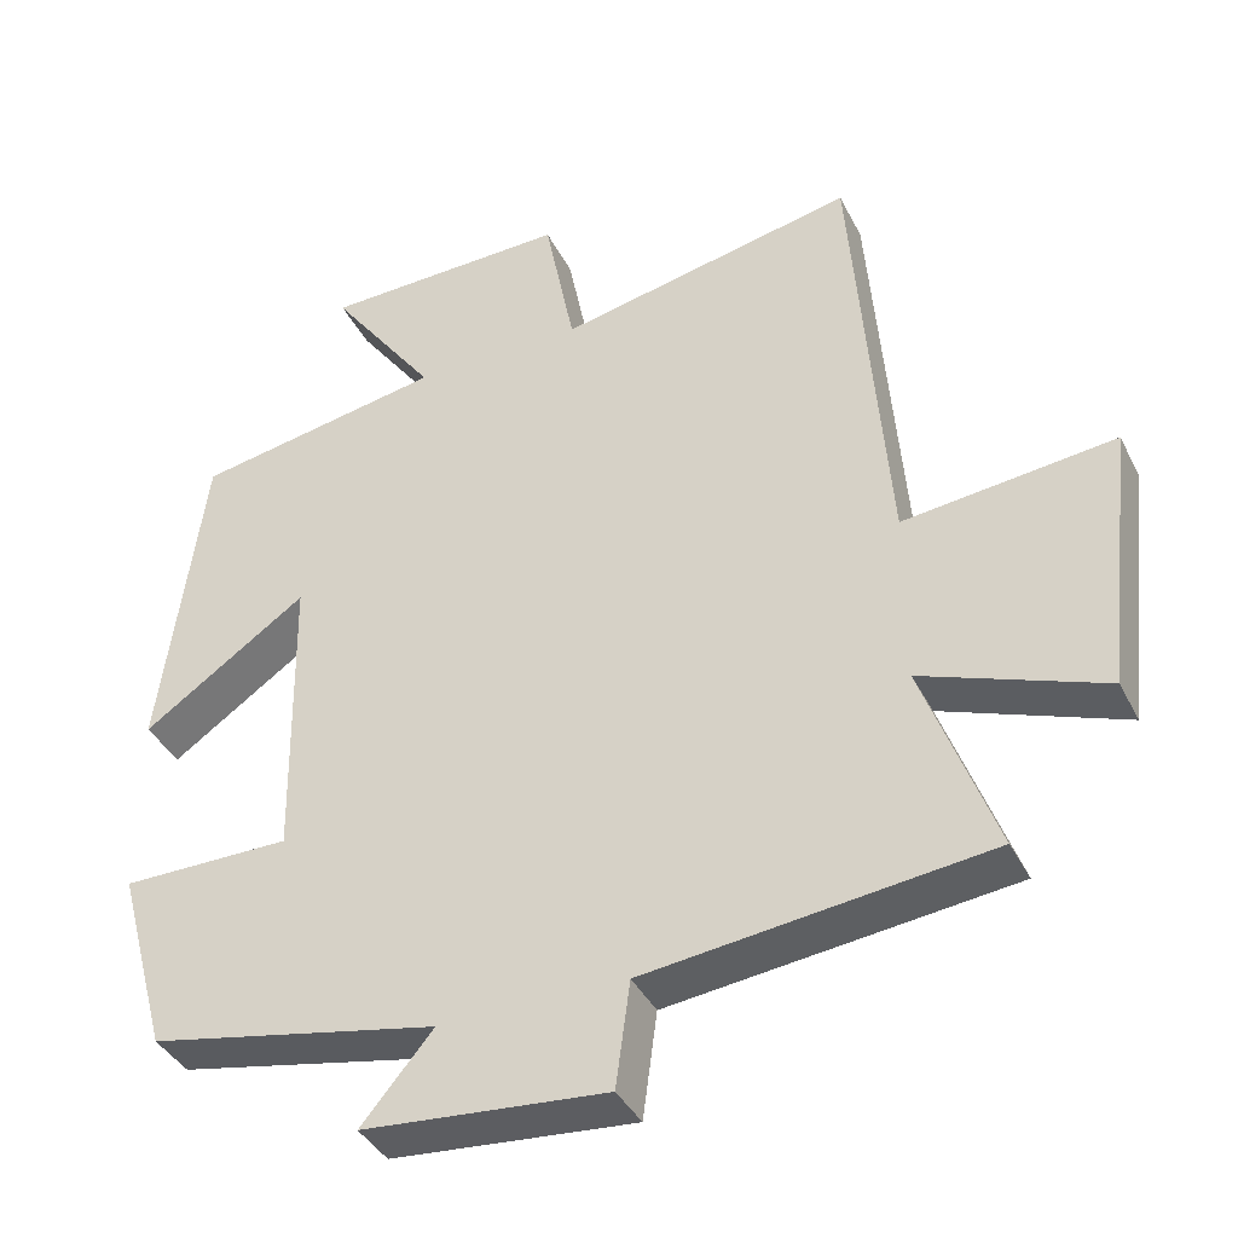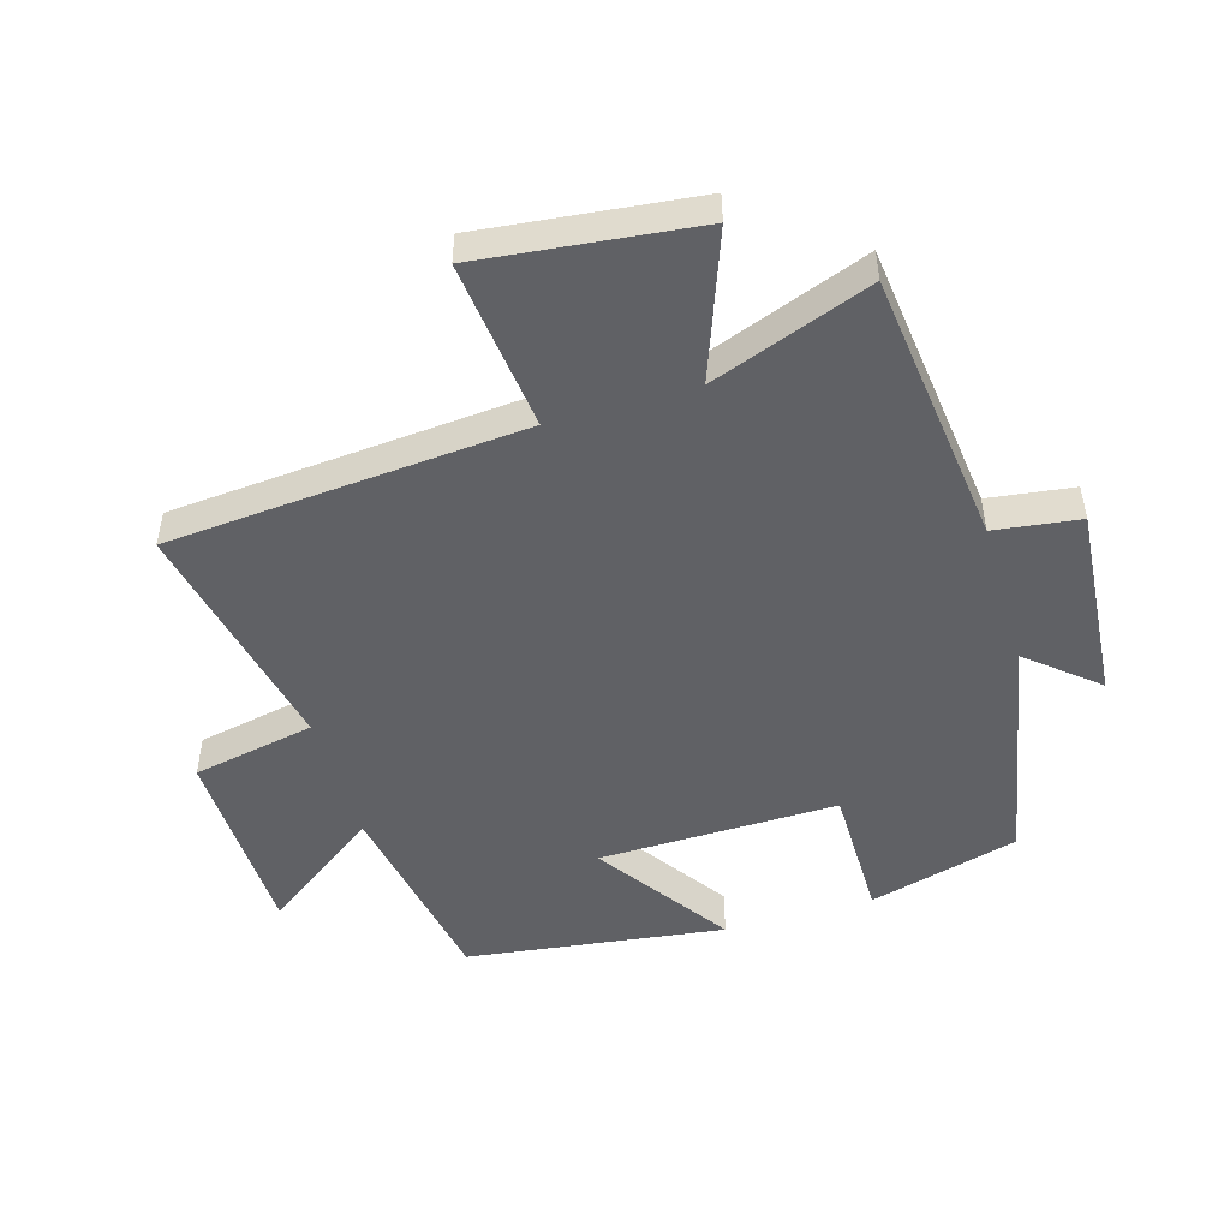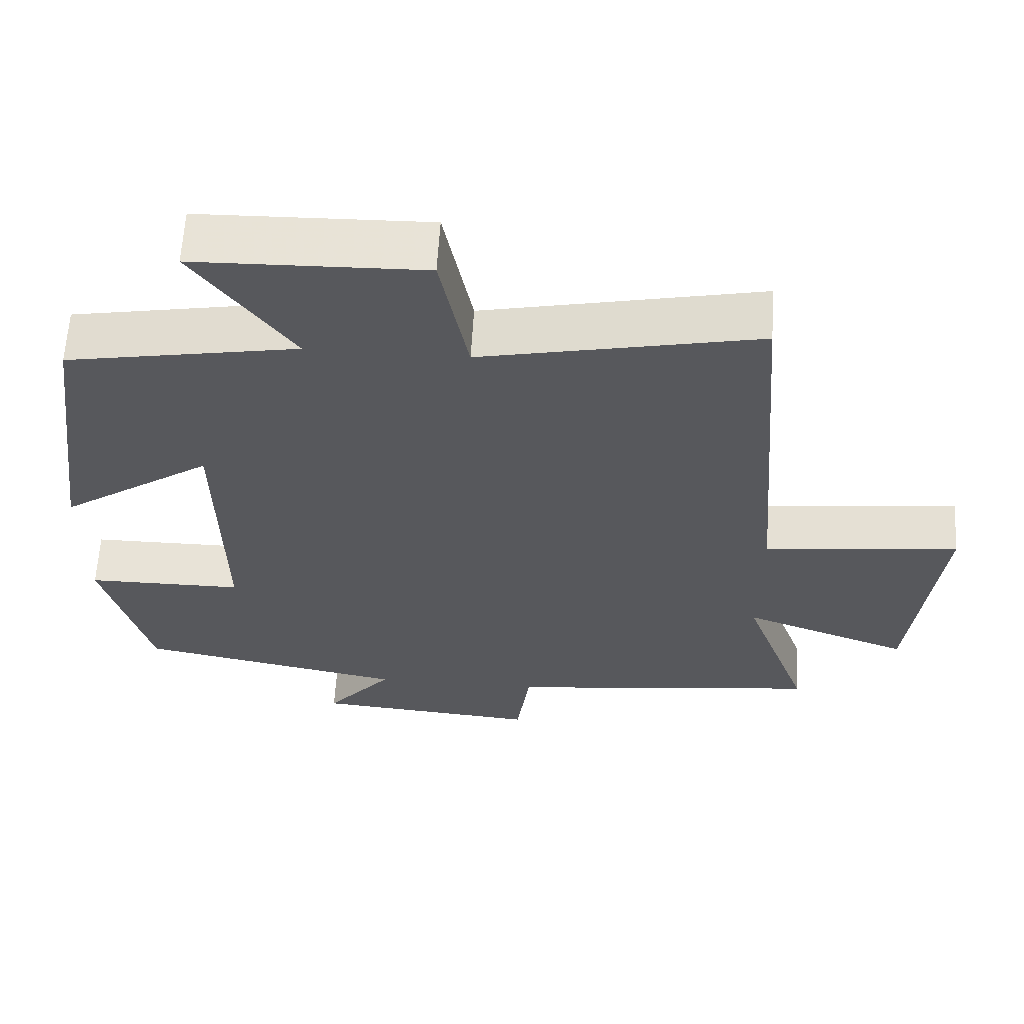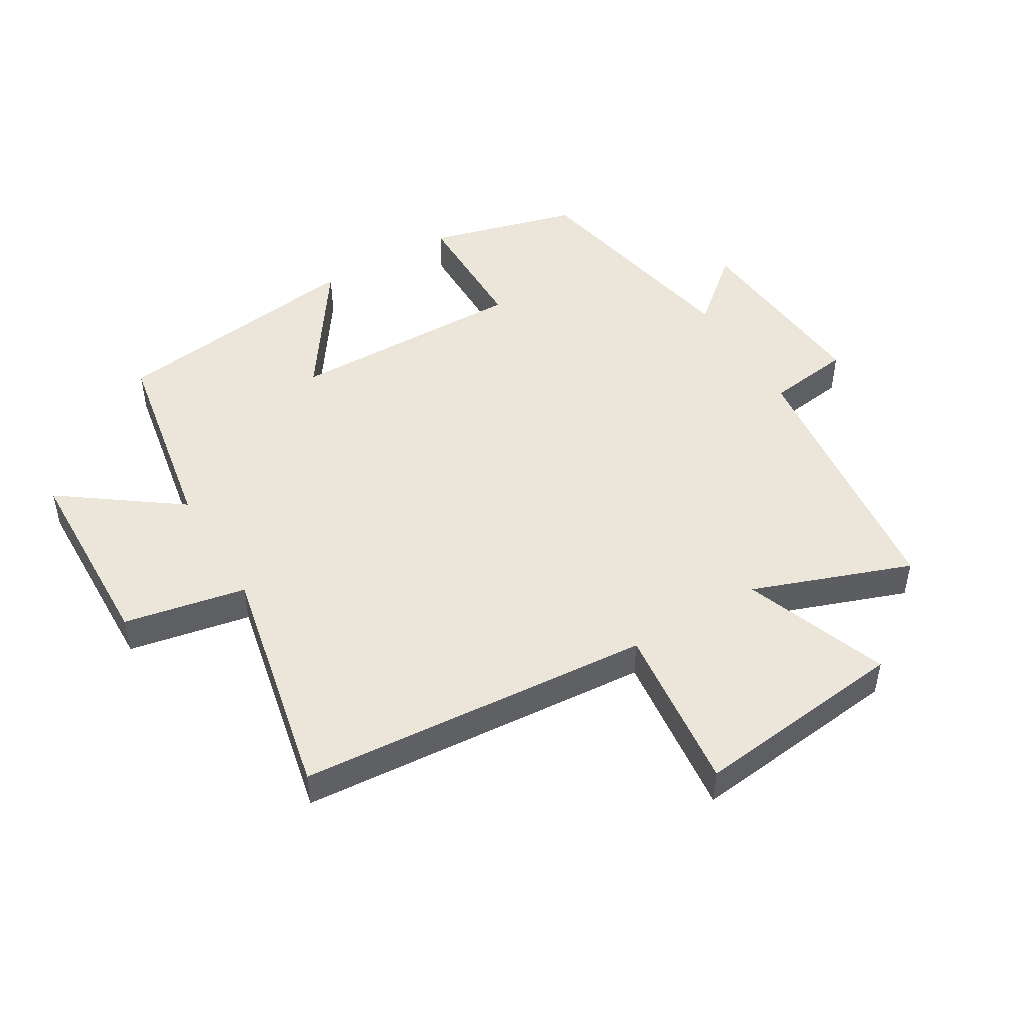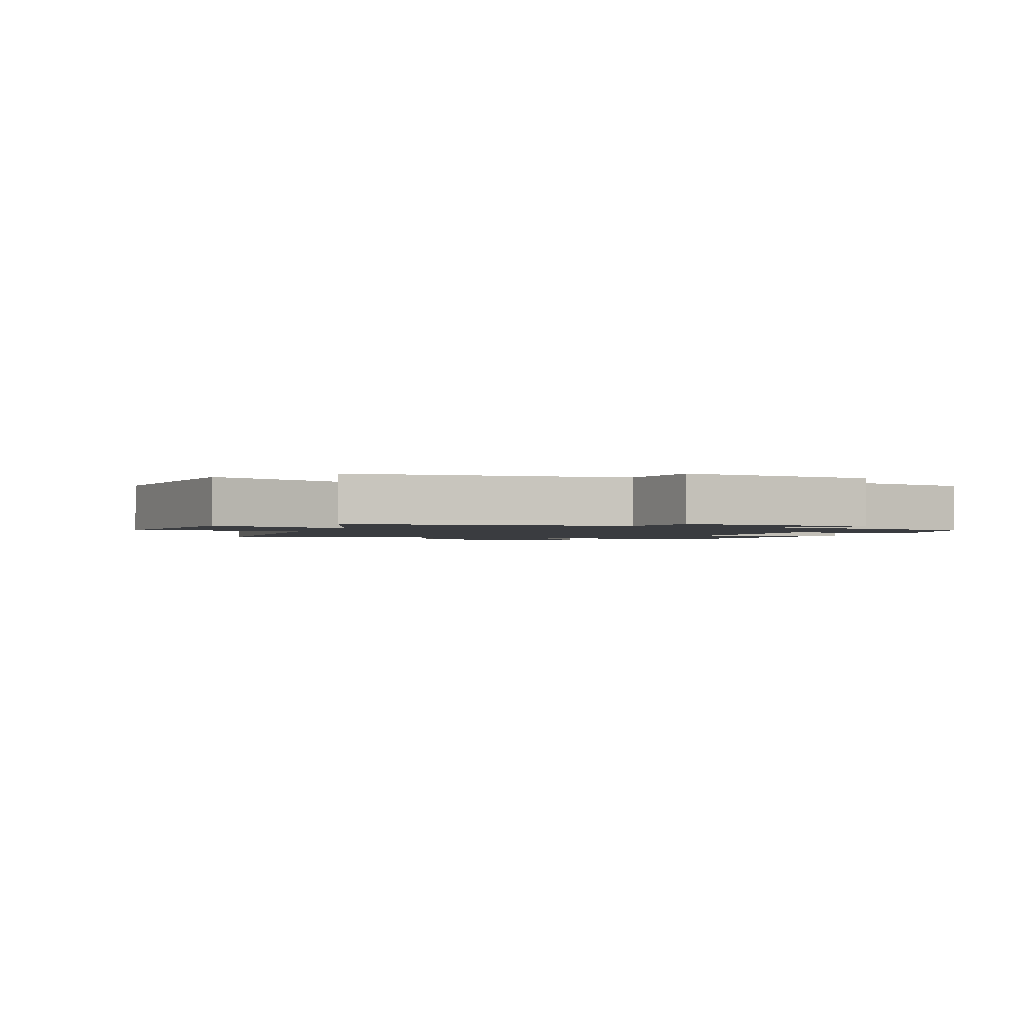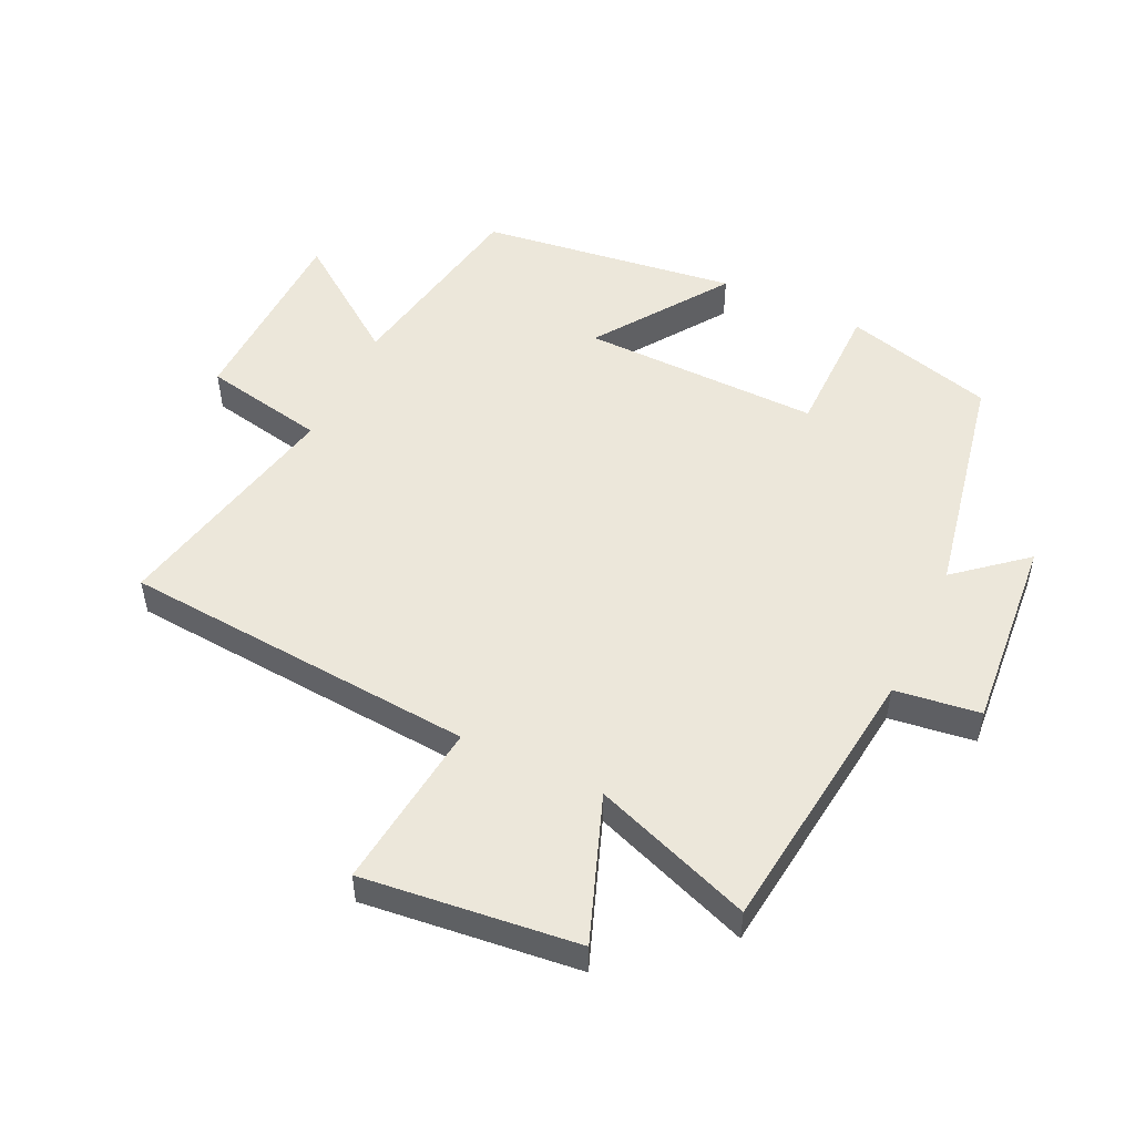
<metadata>
{"format":"obj","ext":"obj","renderer":"f3d","projection":"perspective","resolution":1024,"background":"white","views":[{"elev":-39.0,"azim":24.6,"up":"+Z"},{"elev":-49.5,"azim":106.5,"up":"+Y"},{"elev":61.6,"azim":3.4,"up":"+Z"},{"elev":48.3,"azim":59.1,"up":"+Y"},{"elev":-1.7,"azim":157.6,"up":"+Y"},{"elev":51.3,"azim":115.4,"up":"+Y"}]}
</metadata>
<code>
v 0.456 0.07 0.579
v 0.5 0.07 0.022
v 0.765 0.07 0.052
v 0.727 0.07 -0.284
v 0.5 0.07 -0.2
v 0.591 0.07 -0.449
v 0.162 0.07 -0.5
v 0.144 0.07 -0.633
v -0.162 0.07 -0.607
v -0.072 0.07 -0.5
v -0.436 0.07 -0.428
v -0.5 0.07 -0.193
v -0.287 0.07 -0.192
v -0.293 0.07 0.182
v -0.5 0.07 0.039
v -0.446 0.07 0.443
v -0.132 0.07 0.5
v -0.266 0.07 0.684
v 0.044 0.07 0.692
v 0.082 0.07 0.5
v 0.456 0 0.579
v 0.5 0 0.022
v 0.765 0 0.052
v 0.727 0 -0.284
v 0.5 0 -0.2
v 0.591 0 -0.449
v 0.162 0 -0.5
v 0.144 0 -0.633
v -0.162 0 -0.607
v -0.072 0 -0.5
v -0.436 0 -0.428
v -0.5 0 -0.193
v -0.287 0 -0.192
v -0.293 0 0.182
v -0.5 0 0.039
v -0.446 0 0.443
v -0.132 0 0.5
v -0.266 0 0.684
v 0.044 0 0.692
v 0.082 0 0.5
f 17 18 19 20
f 15 16 17 20
f 14 15 20
f 13 14 20 1
f 10 11 12 13
f 10 13 1 2
f 7 8 9 10
f 5 6 7 10
f 5 10 2 3
f 3 4 5
f 40 39 38 37
f 40 37 36 35
f 40 35 34
f 21 40 34 33
f 33 32 31 30
f 22 21 33 30
f 30 29 28 27
f 30 27 26 25
f 23 22 30 25
f 25 24 23
f 1 21 22 2
f 2 22 23 3
f 3 23 24 4
f 4 24 25 5
f 5 25 26 6
f 6 26 27 7
f 7 27 28 8
f 8 28 29 9
f 9 29 30 10
f 10 30 31 11
f 11 31 32 12
f 12 32 33 13
f 13 33 34 14
f 14 34 35 15
f 15 35 36 16
f 16 36 37 17
f 17 37 38 18
f 18 38 39 19
f 19 39 40 20
f 20 40 21 1

</code>
